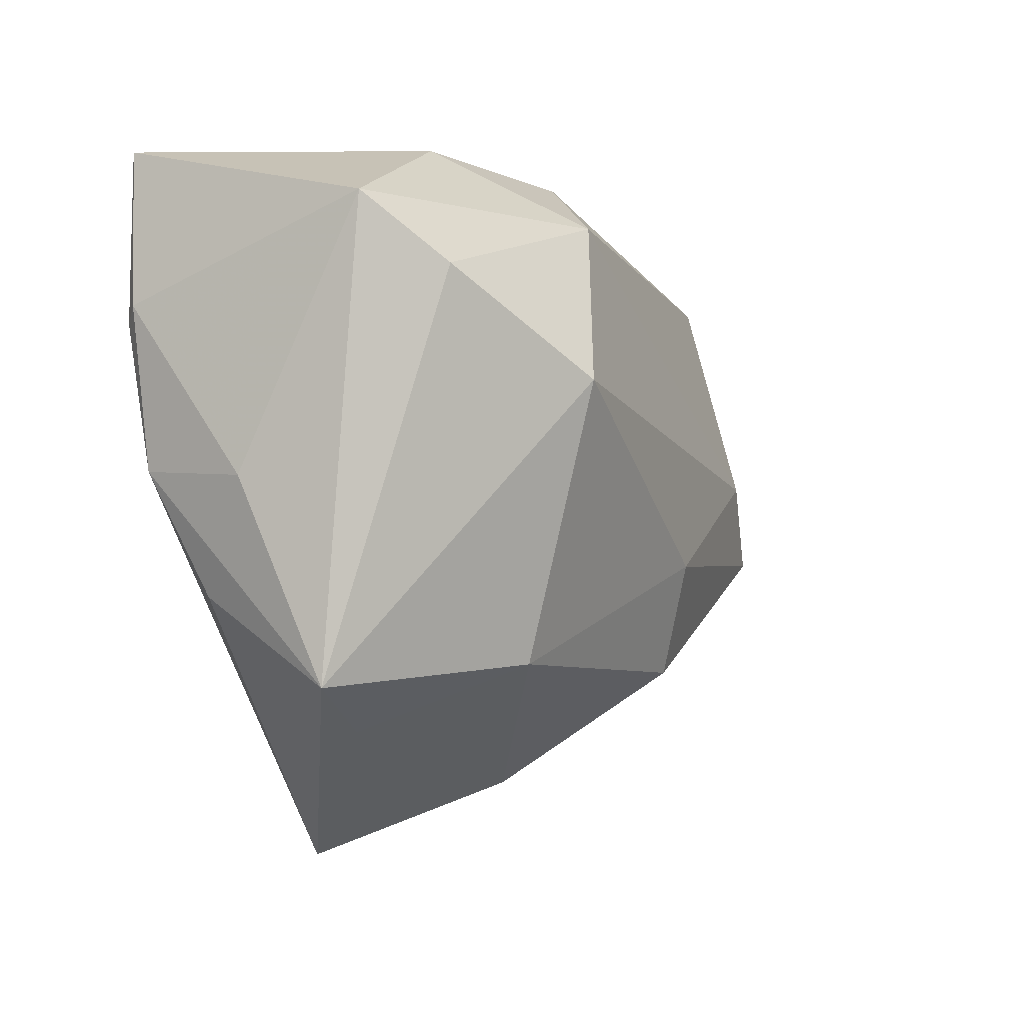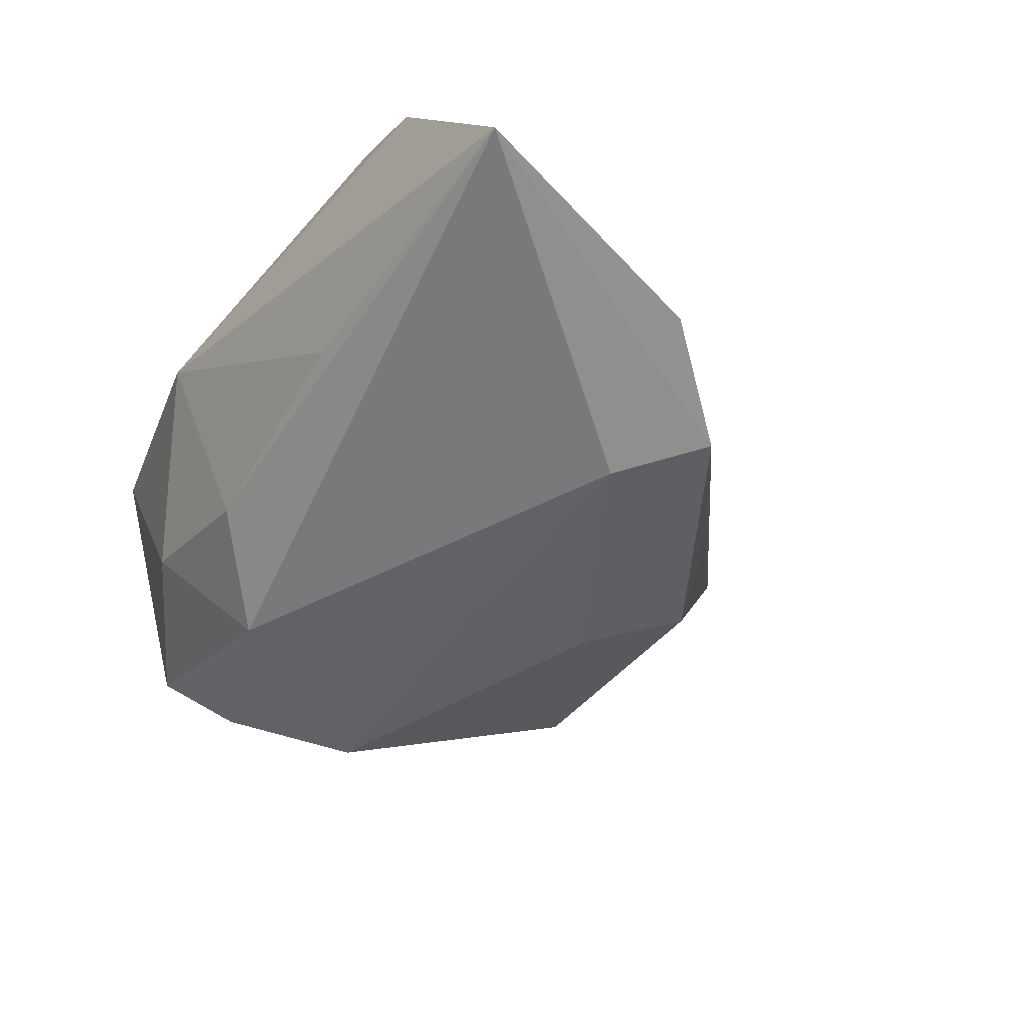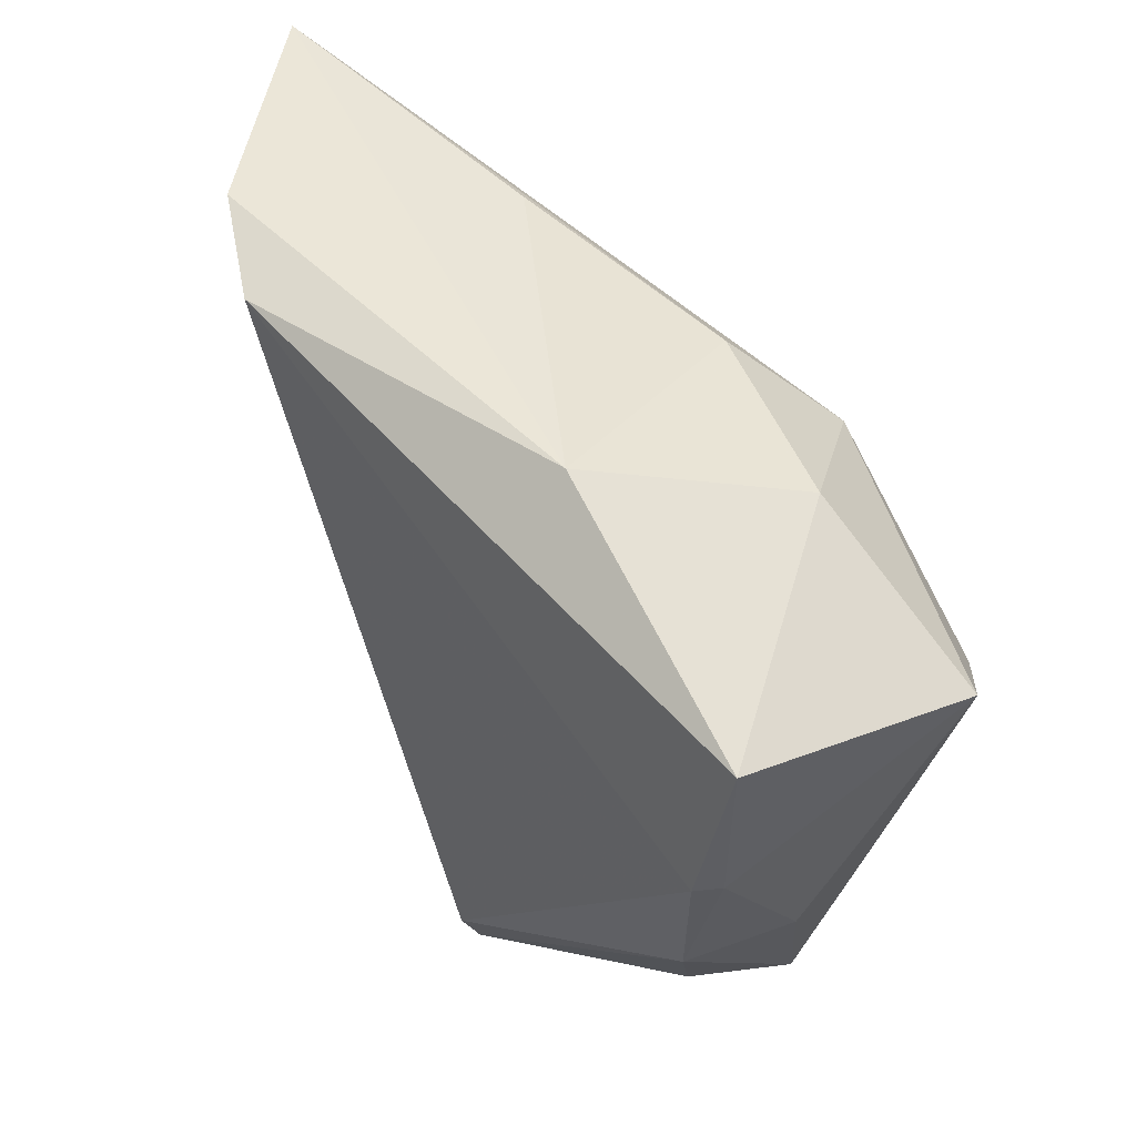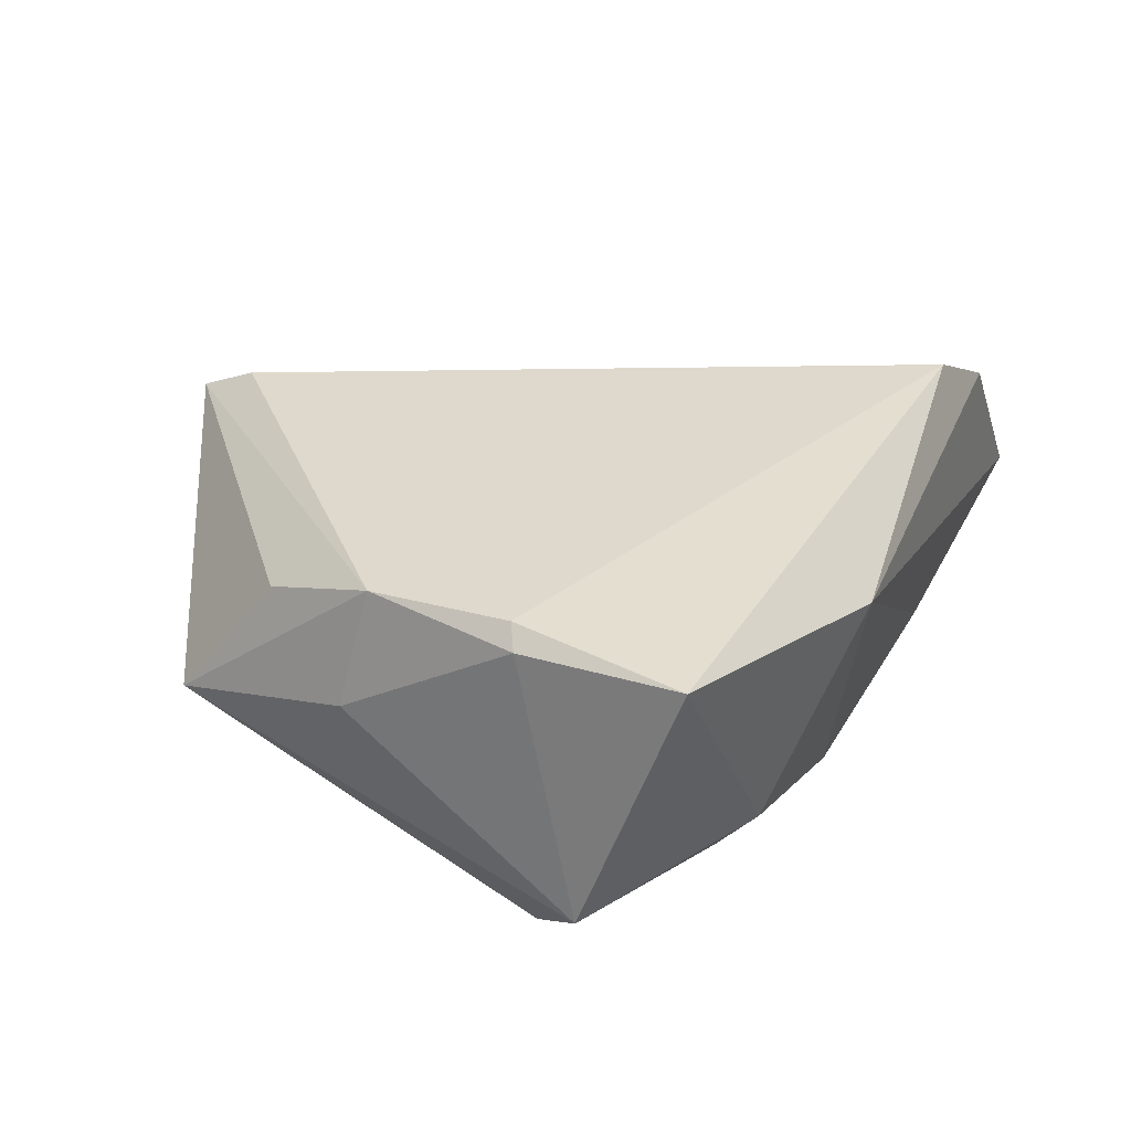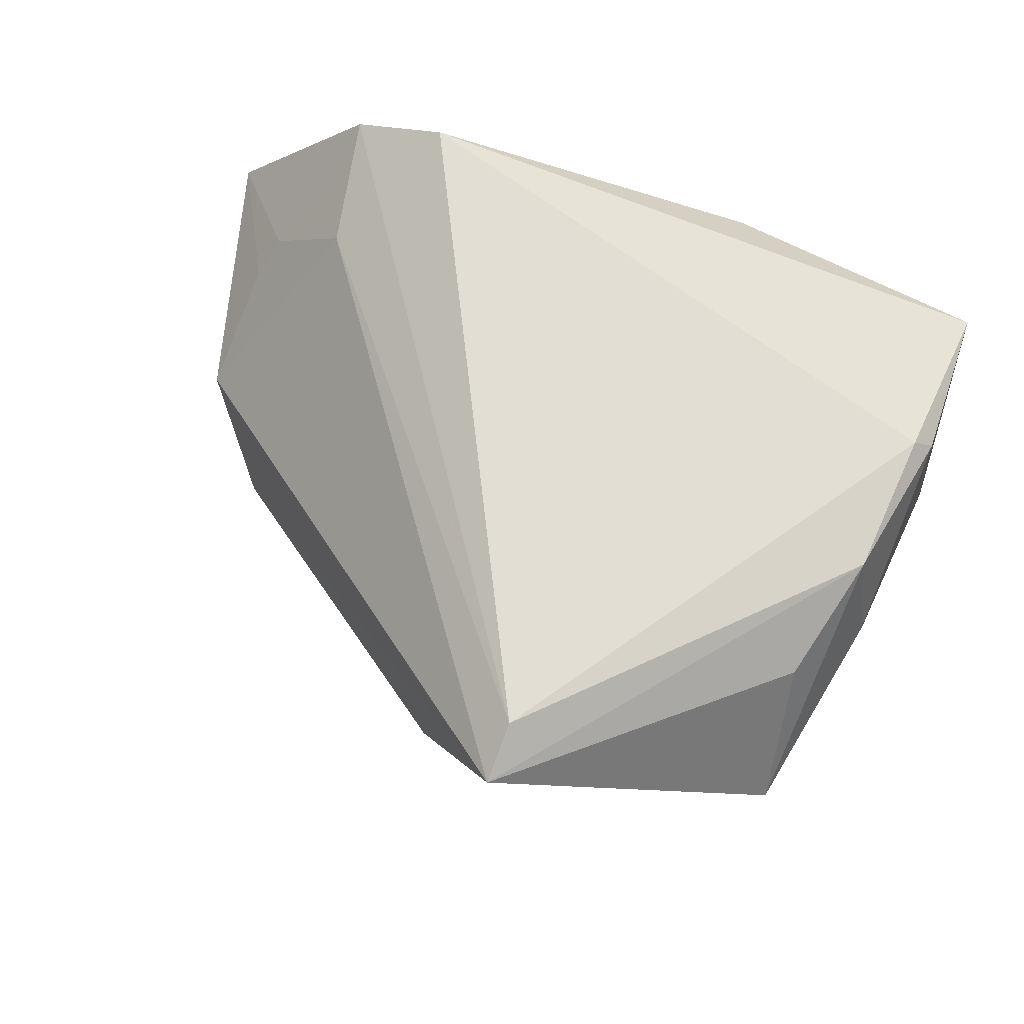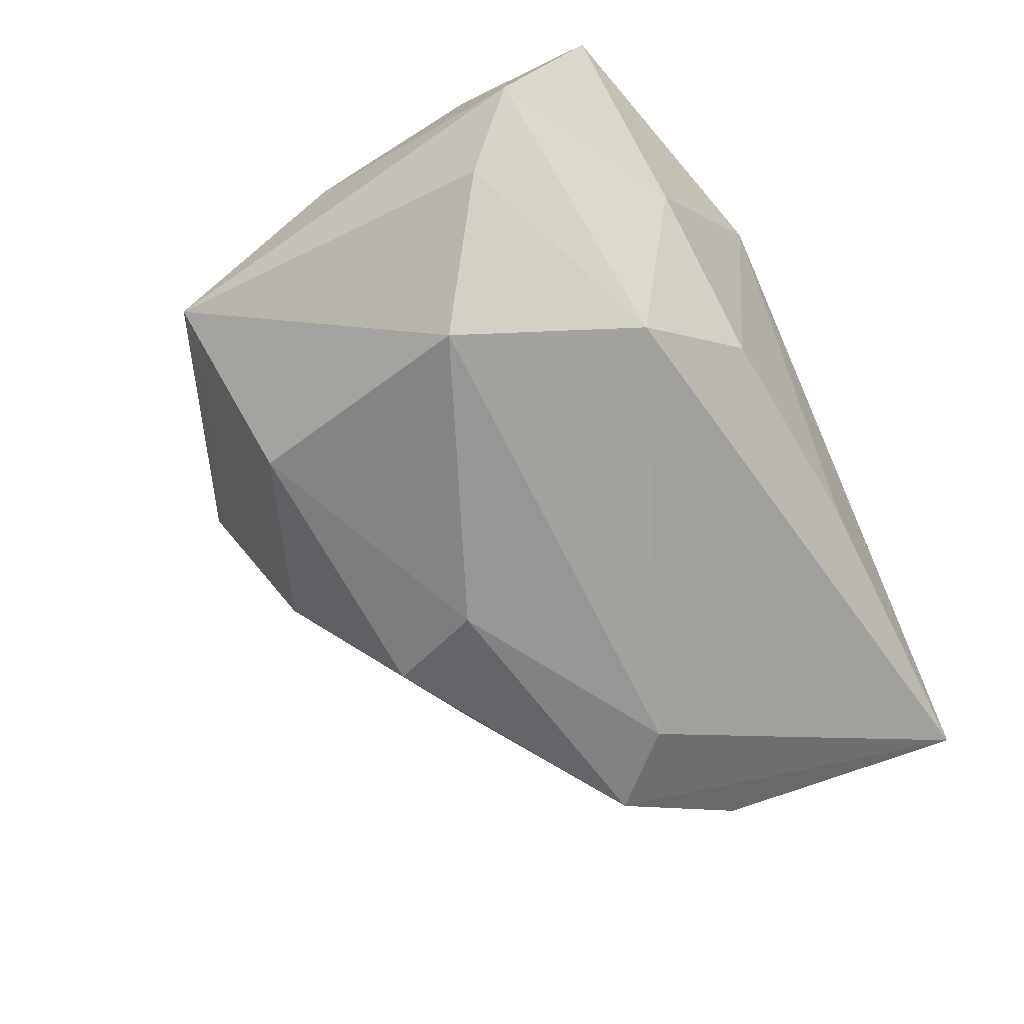
<metadata>
{"format":"obj","ext":"obj","renderer":"f3d","projection":"perspective","resolution":1024,"background":"white","views":[{"elev":-14.9,"azim":115.8,"up":"+Y"},{"elev":-41.3,"azim":-127.2,"up":"+Z"},{"elev":48.2,"azim":50.5,"up":"+Y"},{"elev":32.0,"azim":111.4,"up":"+Z"},{"elev":67.2,"azim":16.4,"up":"+Z"},{"elev":-72.7,"azim":113.3,"up":"+Z"}]}
</metadata>
<code>
v 0.01276 0.03617 0.01404
v -0.04298 0.03552 0.01566
v 0.002983 -0.0453 0.02252
v 0.02575 0.02829 -0.008391
v -0.06274 0.03617 -0.006963
v 0.0401 0.007219 -0.0186
v -0.02971 -0.02414 -0.01362
v -0.03865 0.0001511 -0.02287
v -0.01857 -0.02887 -0.01954
v -0.05221 0.02216 0.00052
v 0.04569 0.02574 0.02068
v -0.0127 -0.01663 -0.0252
v 0.04265 -0.01471 0.00666
v 0.02343 -0.04127 0.00176
v 0.04488 0.006793 0.02036
v 0.004422 0.03006 -0.01467
v 0.04001 -0.01197 0.02061
v 0.04252 0.005573 0.02252
v 0.03609 -0.03842 -0.0008871
v -0.009614 -0.04301 -0.0008182
v 0.03516 -0.0264 0.01494
v -0.05461 0.01849 -0.003952
v -0.04132 0.01897 0.0118
v 0.0151 -0.03337 -0.01627
v -0.03015 0.0332 0.02252
v 0.01406 0.01974 -0.02384
v -0.05756 0.004432 -0.01391
v -0.02384 0.03379 -0.01017
v -0.0479 -0.008462 -0.02024
v 0.04747 0.01459 -0.01103
v 0.02391 -0.003036 -0.02867
v 0.002225 -0.05236 0.01931
f 21 32 19
f 19 17 21
f 21 17 32
f 32 17 3
f 3 23 32
f 1 25 11
f 19 31 6
f 6 30 19
f 13 17 19
f 19 30 13
f 11 30 4
f 4 1 11
f 16 1 4
f 8 29 5
f 27 29 32
f 32 23 27
f 5 29 27
f 18 3 17
f 11 25 18
f 25 3 18
f 2 1 5
f 25 1 2
f 2 3 25
f 23 3 2
f 28 16 5
f 5 1 28
f 28 1 16
f 30 6 26
f 16 4 26
f 26 4 30
f 26 6 31
f 31 8 26
f 5 16 26
f 26 8 5
f 15 30 11
f 15 13 30
f 11 18 15
f 17 13 15
f 15 18 17
f 32 29 20
f 24 31 19
f 24 20 9
f 32 20 24
f 12 8 31
f 31 24 12
f 12 24 9
f 29 8 12
f 12 9 29
f 10 2 5
f 23 2 10
f 29 9 7
f 7 20 29
f 9 20 7
f 19 32 14
f 14 24 19
f 32 24 14
f 22 27 23
f 23 10 22
f 5 27 22
f 22 10 5

</code>
